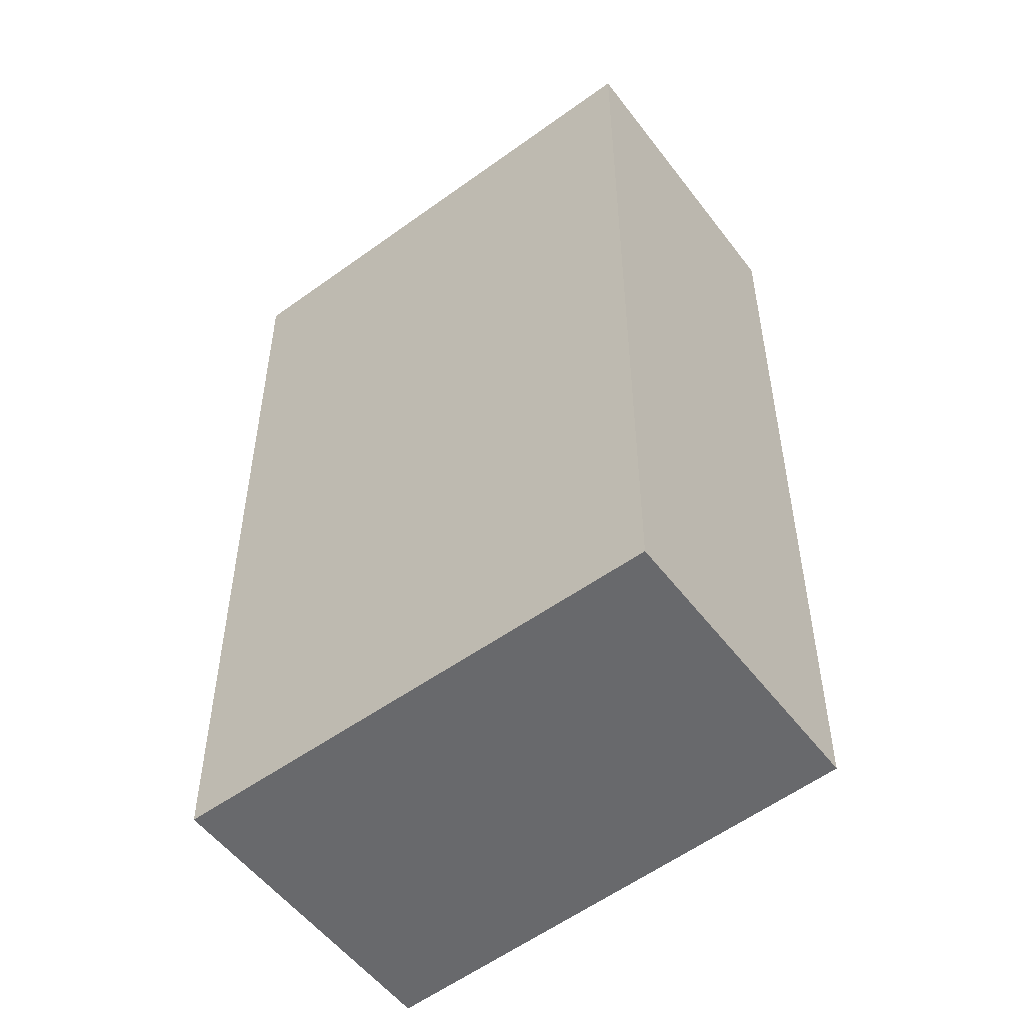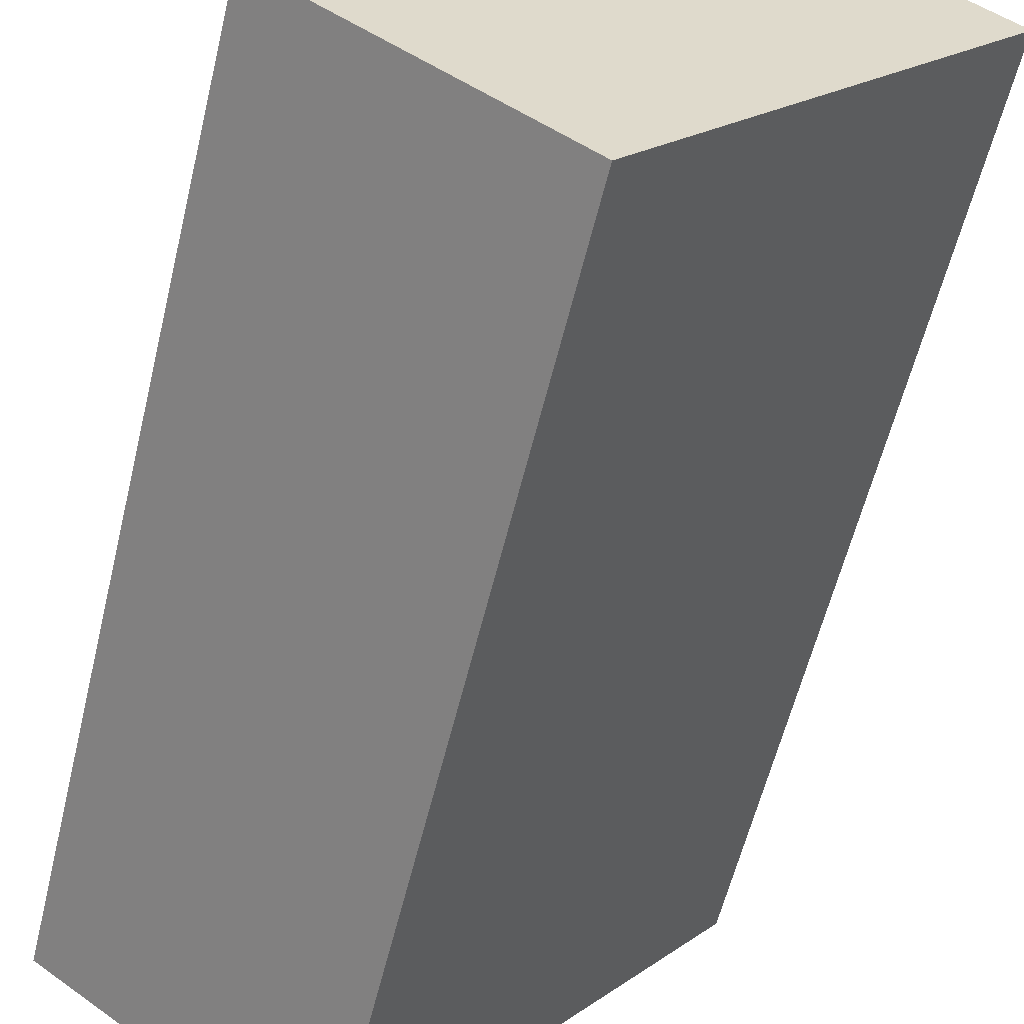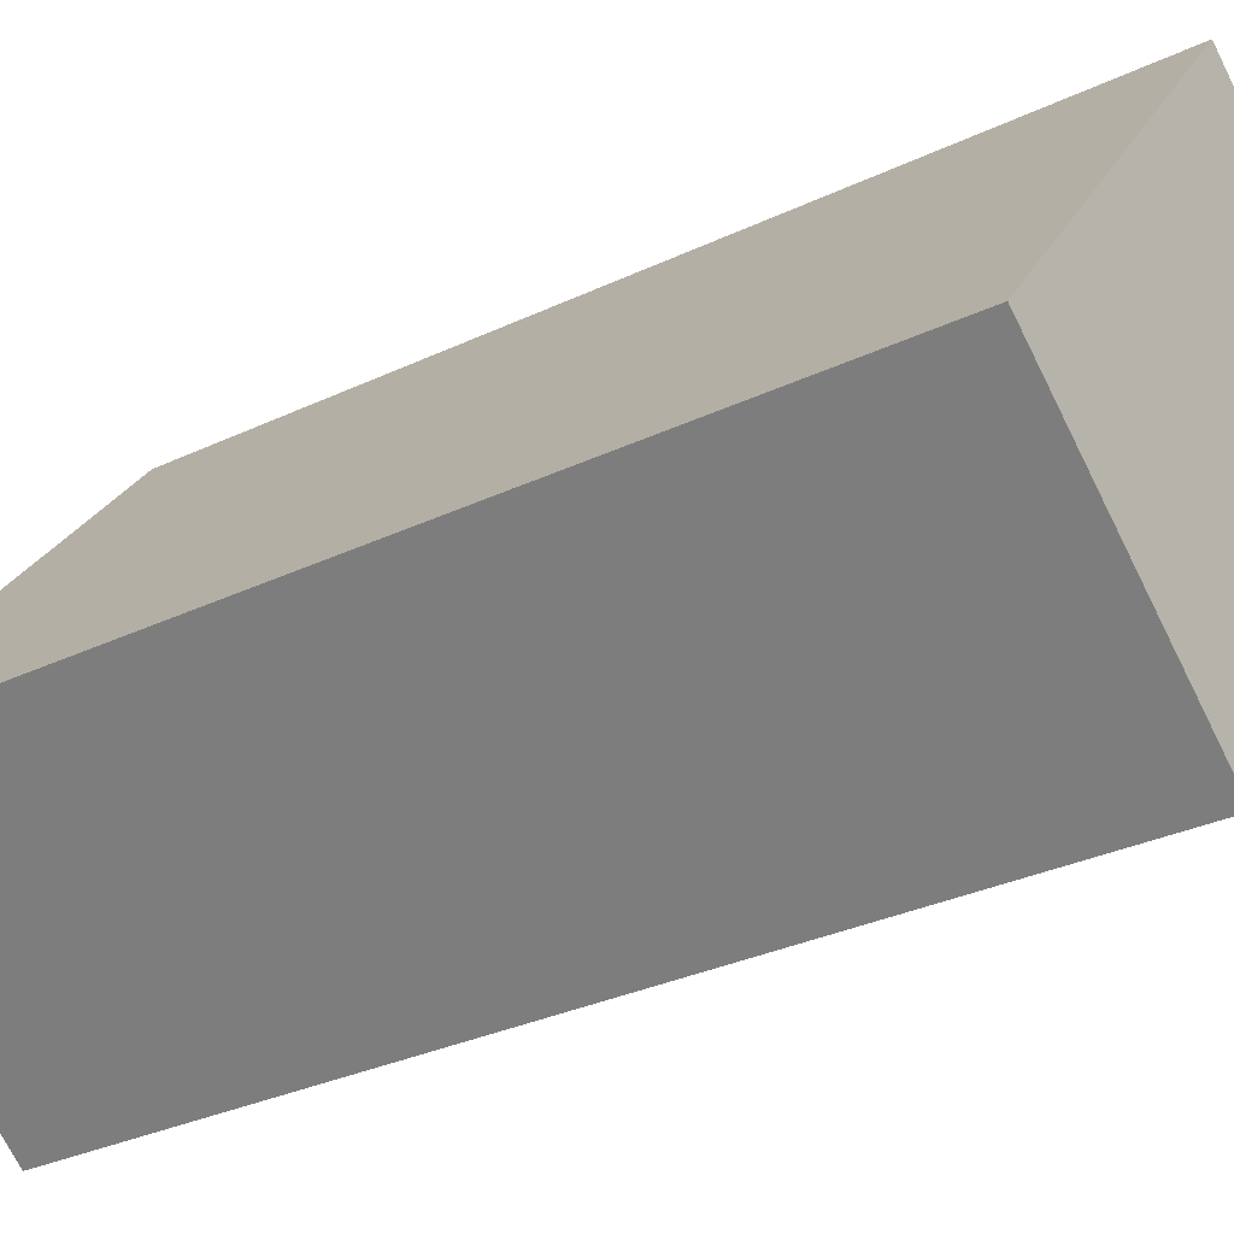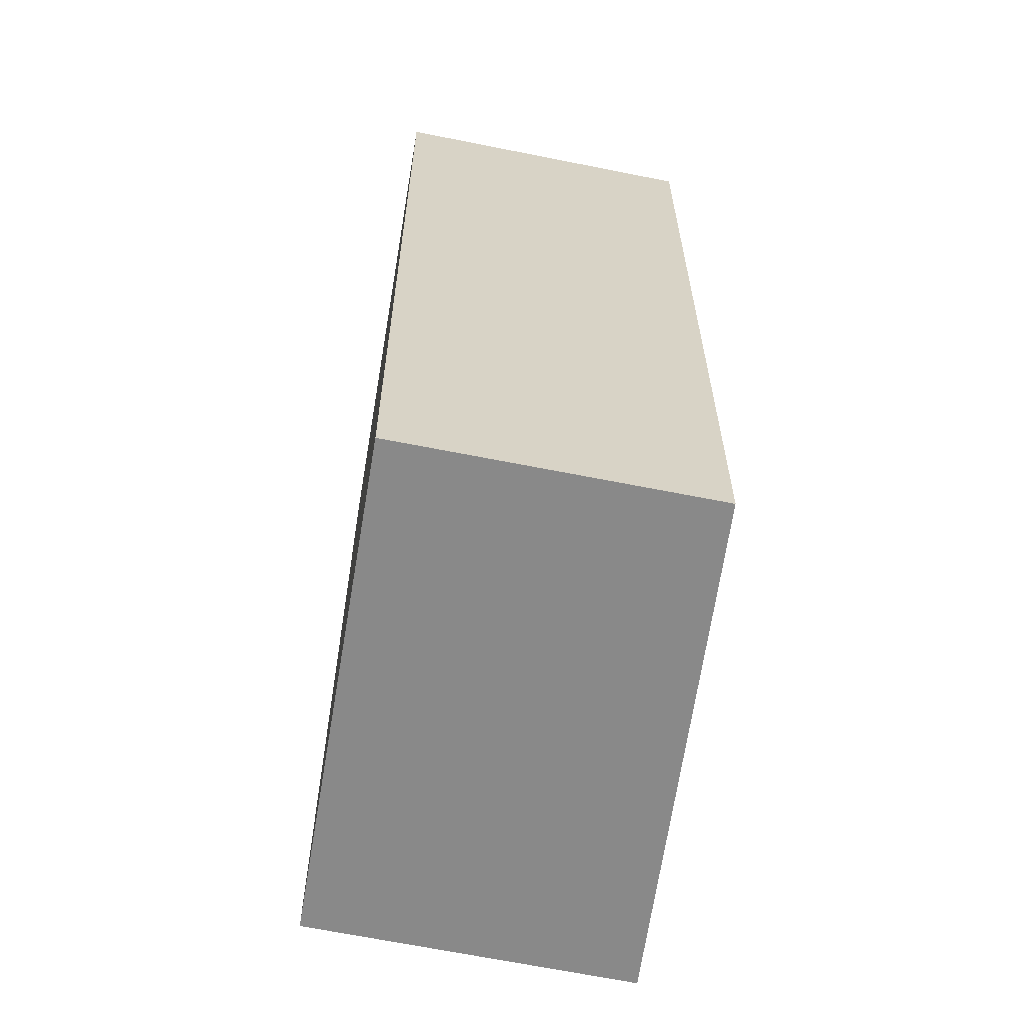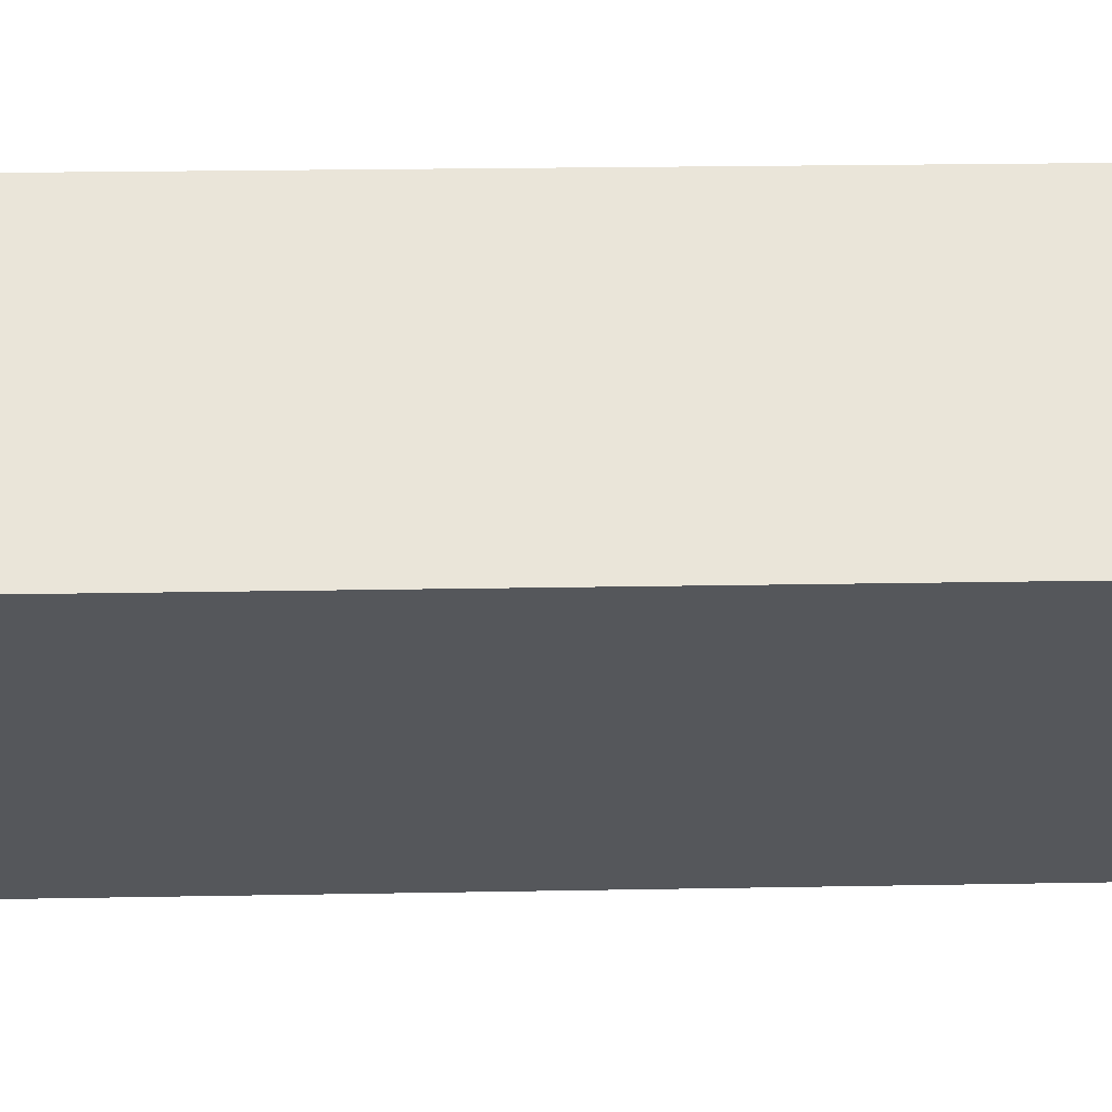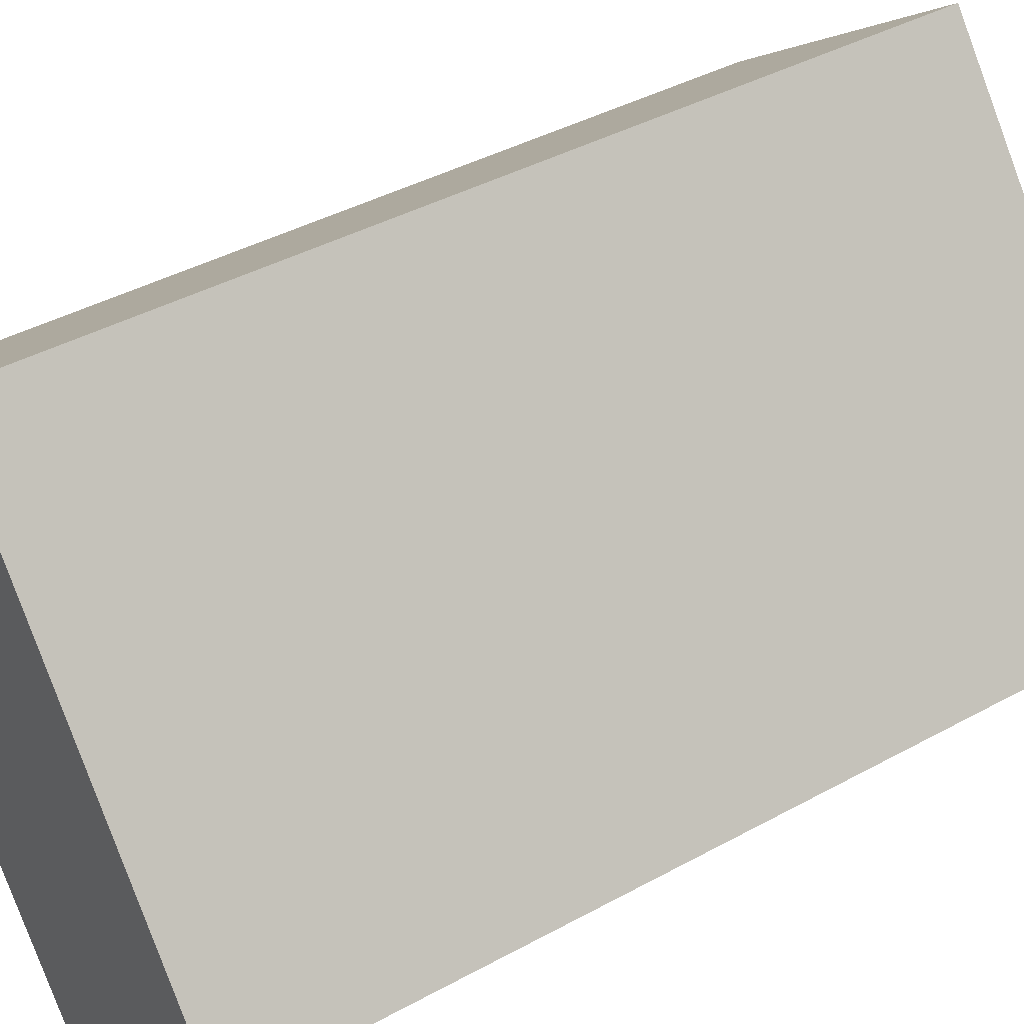
<metadata>
{"format":"obj","ext":"obj","renderer":"f3d","projection":"perspective","resolution":1024,"background":"white","views":[{"elev":-52.7,"azim":89.8,"up":"+Y"},{"elev":-58.5,"azim":166.5,"up":"+Z"},{"elev":-31.8,"azim":123.8,"up":"+Z"},{"elev":-63.2,"azim":132.2,"up":"+Y"},{"elev":23.0,"azim":-91.8,"up":"+Z"},{"elev":40.6,"azim":56.0,"up":"+Z"}]}
</metadata>
<code>
v  0.899 2.956 0.648
v  1.128 2.956 -1.344
v  0 2.956 1.81e-16
v  1.976 2.956 -0.721
v  0 0 0
v  0.899 -3.968e-17 0.648
v  1.976 4.415e-17 -0.721
v  1.128 8.23e-17 -1.344
g defaultobject
f 1 2 3
f 2 1 4
f 5 1 3
f 1 5 6
f 6 4 1
f 4 6 7
f 7 2 4
f 2 7 8
f 8 3 2
f 3 8 5
f 8 6 5
f 6 8 7

</code>
